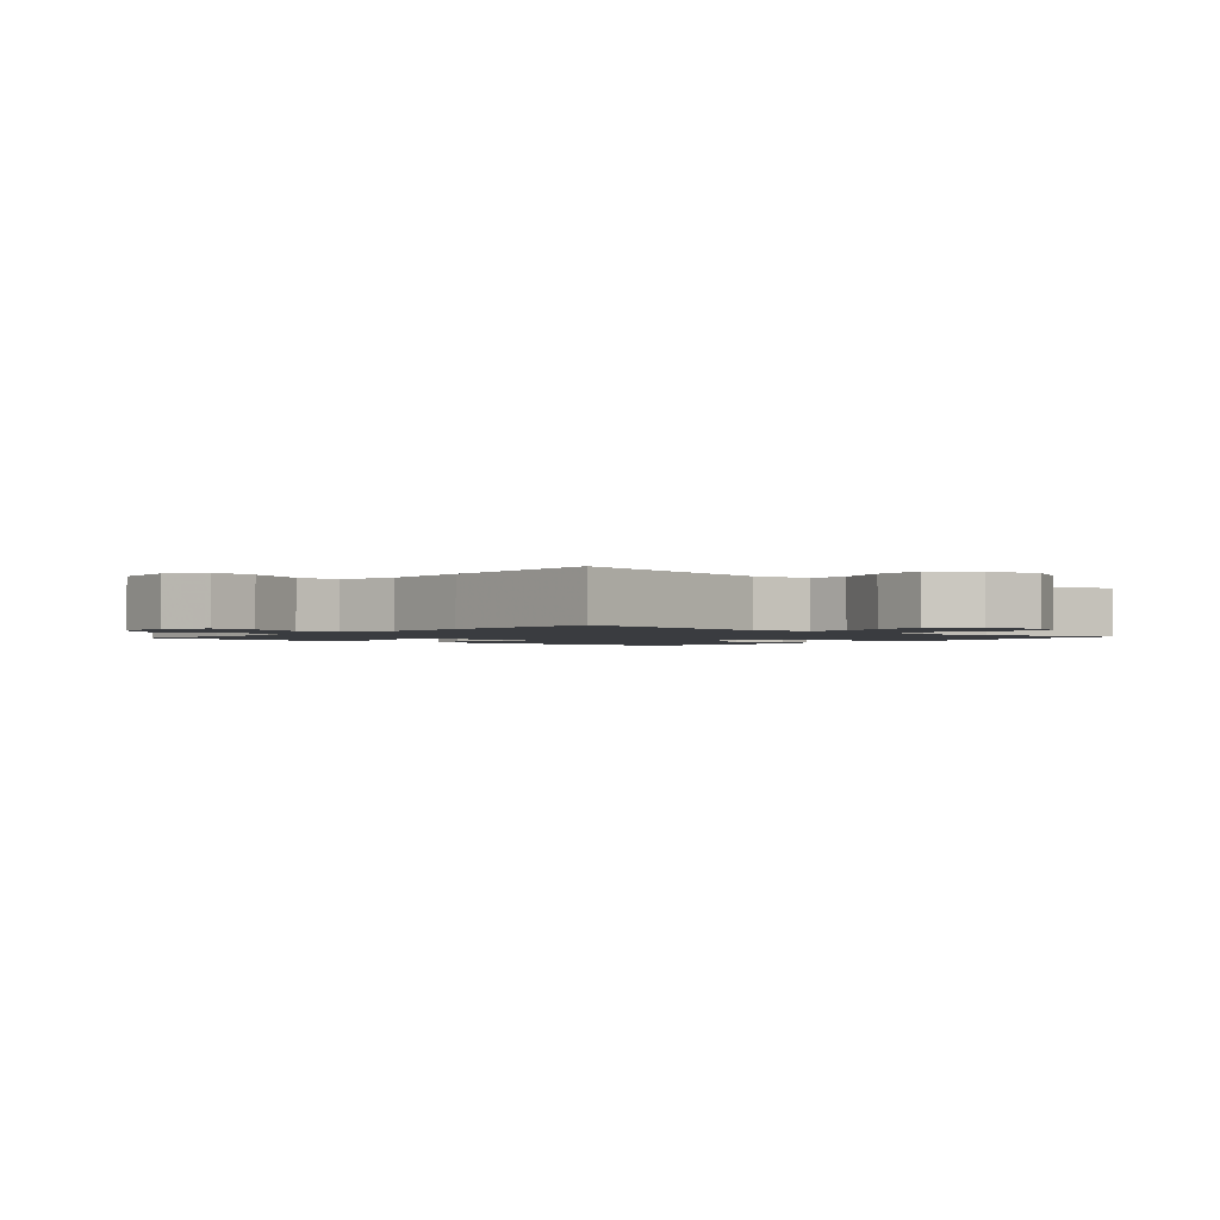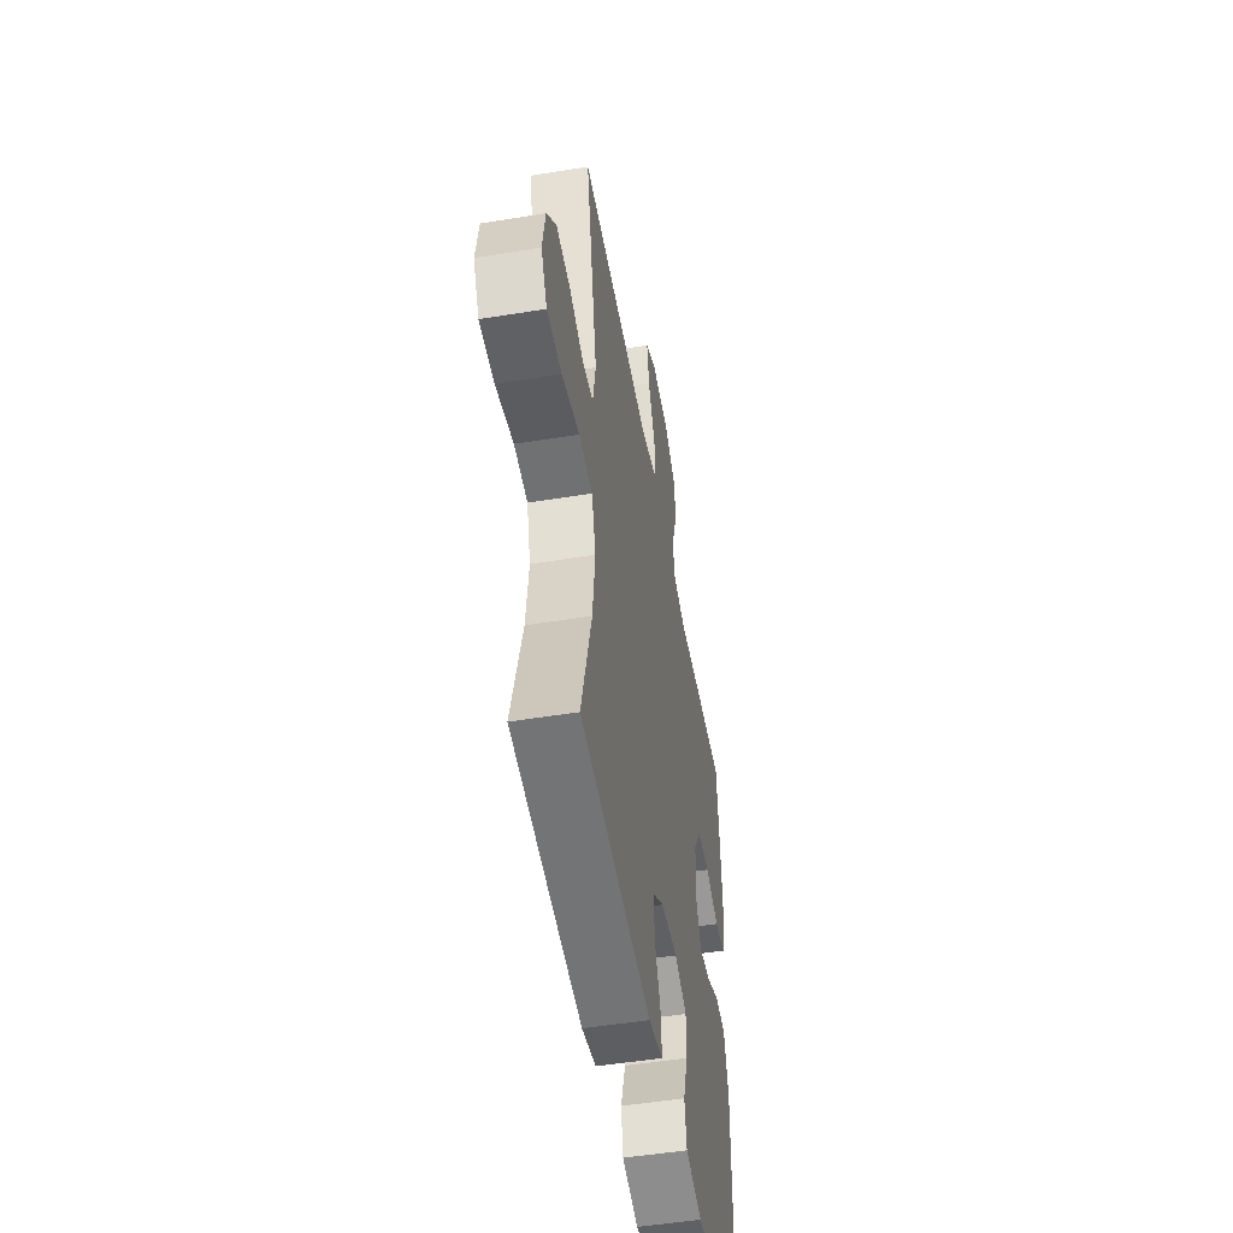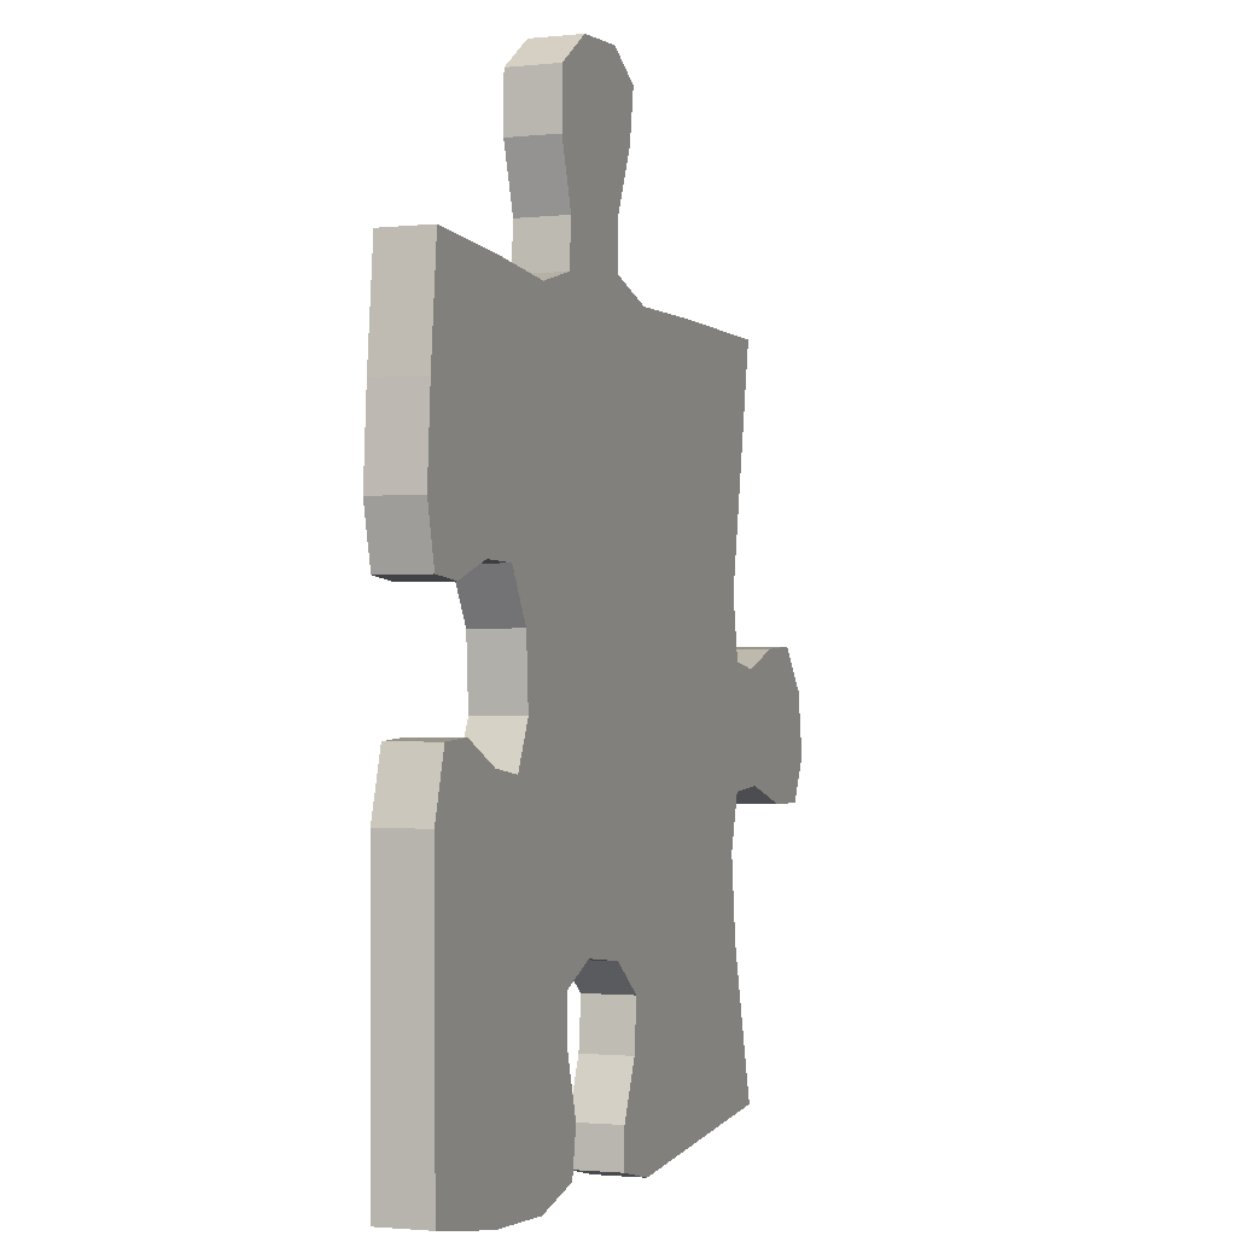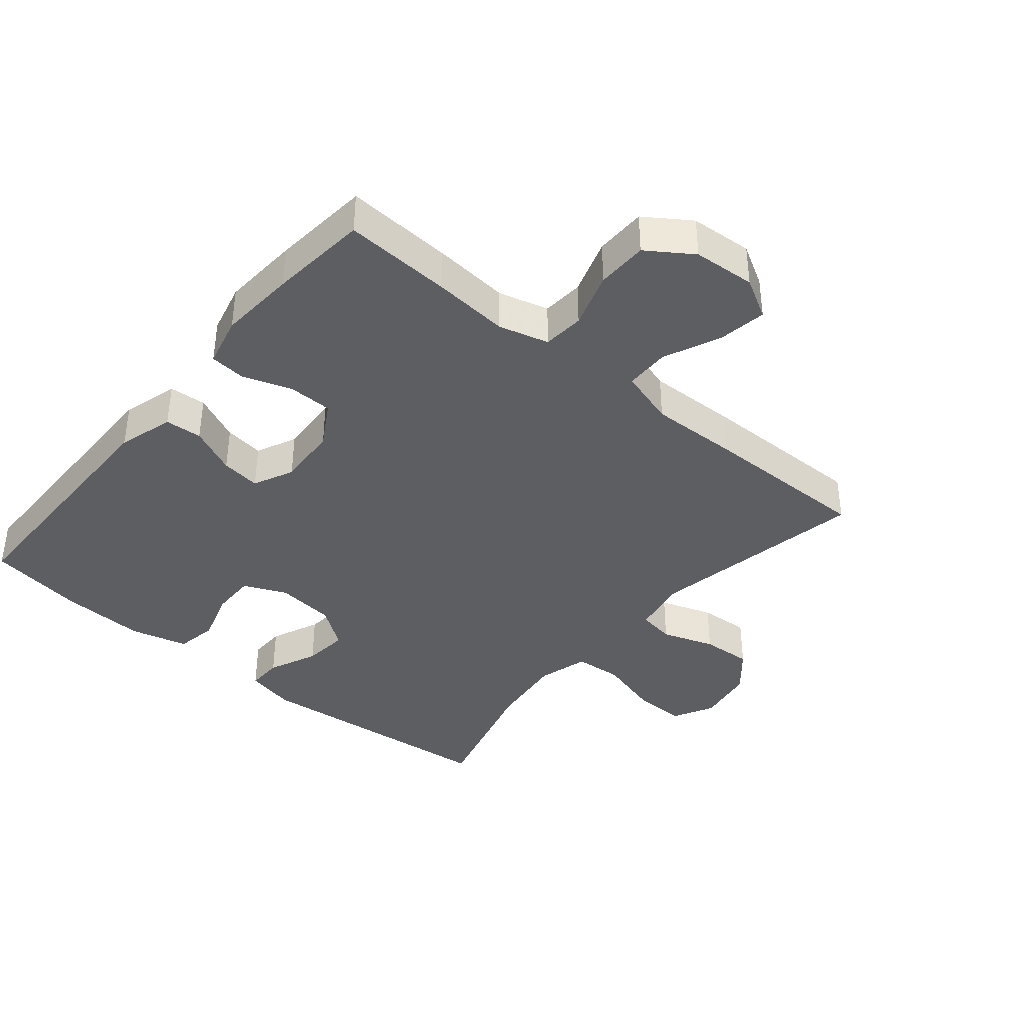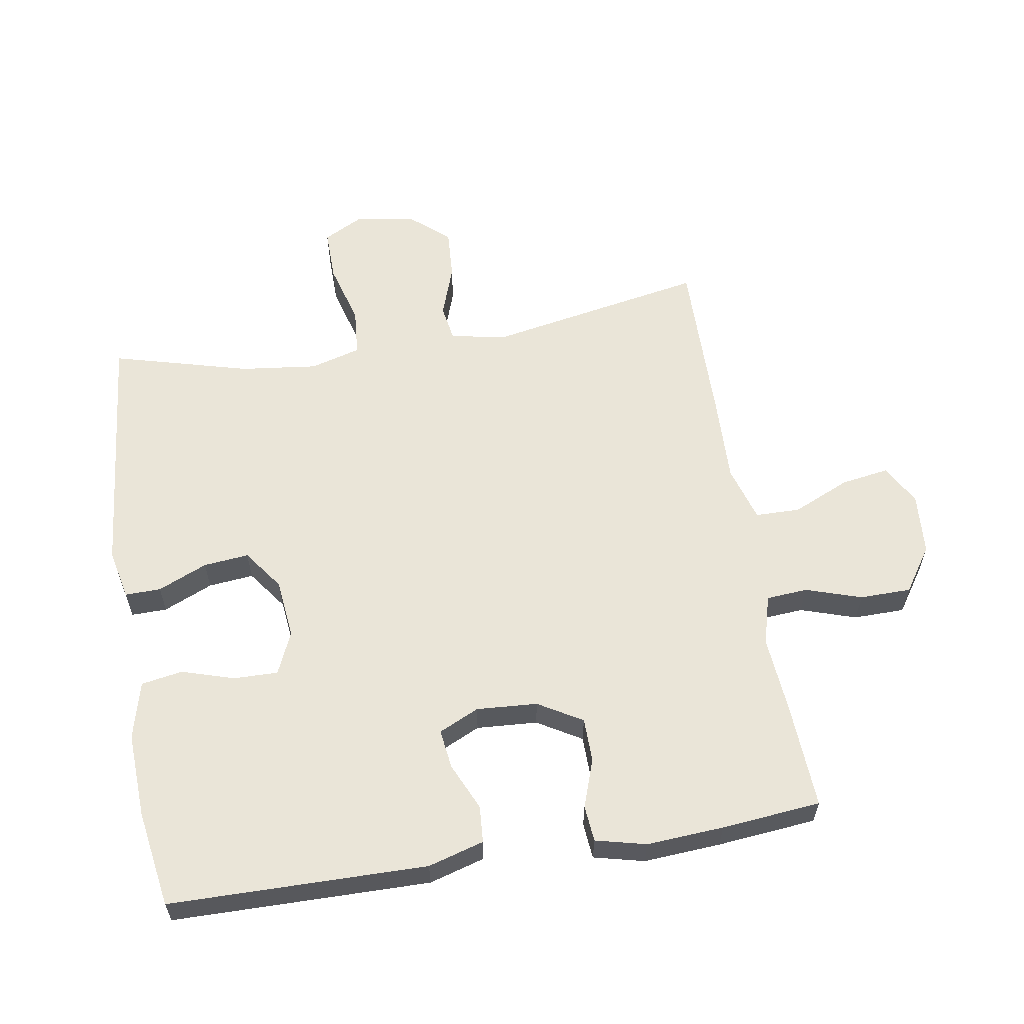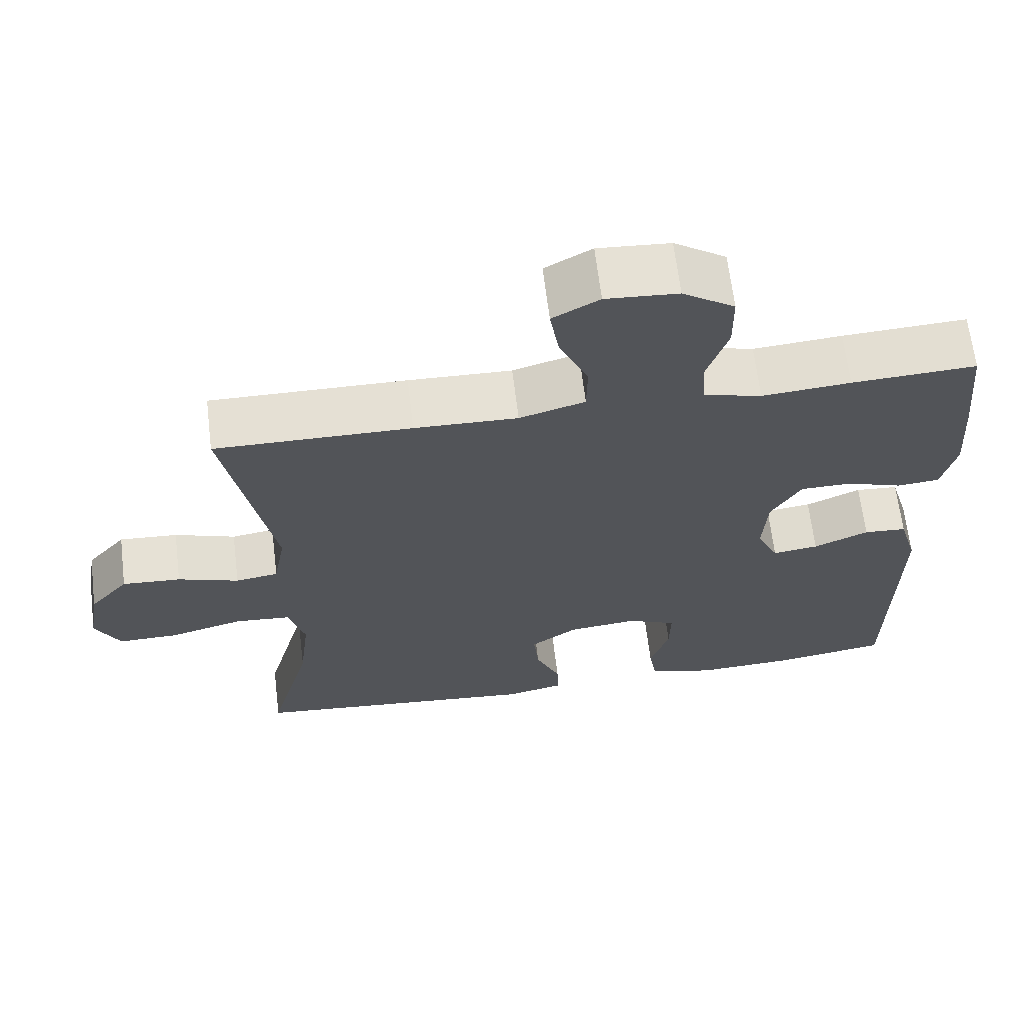
<metadata>
{"format":"obj","ext":"obj","renderer":"f3d","projection":"perspective","resolution":1024,"background":"white","views":[{"elev":-1.8,"azim":49.1,"up":"+Y"},{"elev":-50.7,"azim":100.1,"up":"+Z"},{"elev":-1.7,"azim":-69.4,"up":"+Z"},{"elev":-38.9,"azim":-39.9,"up":"+Y"},{"elev":59.5,"azim":-99.3,"up":"+Y"},{"elev":65.6,"azim":173.1,"up":"+Z"}]}
</metadata>
<code>
v -0.5 0.07 -0.5
v -0.504 0.07 -0.103
v -0.479 0.07 -0.017
v -0.422 0.07 -0.013
v -0.349 0.07 -0.046
v -0.288 0.07 -0.054
v -0.259 0.07 0.008
v -0.265 0.07 0.102
v -0.305 0.07 0.17
v -0.373 0.07 0.171
v -0.448 0.07 0.145
v -0.504 0.07 0.15
v -0.523 0.07 0.228
v -0.515 0.07 0.347
v -0.5 0.07 0.5
v -0.335 0.07 0.491
v -0.217 0.07 0.481
v -0.14 0.07 0.502
v -0.135 0.07 0.566
v -0.163 0.07 0.652
v -0.162 0.07 0.731
v -0.093 0.07 0.778
v 0.003 0.07 0.785
v 0.065 0.07 0.75
v 0.053 0.07 0.676
v 0.014 0.07 0.588
v 0.015 0.07 0.519
v 0.102 0.07 0.493
v 0.239 0.07 0.497
v 0.5 0.07 0.5
v 0.437 0.07 0.164
v 0.453 0.07 0.076
v 0.51 0.07 0.067
v 0.591 0.07 0.095
v 0.669 0.07 0.1
v 0.721 0.07 0.039
v 0.736 0.07 -0.051
v 0.703 0.07 -0.114
v 0.622 0.07 -0.113
v 0.525 0.07 -0.086
v 0.451 0.07 -0.092
v 0.429 0.07 -0.17
v 0.443 0.07 -0.288
v 0.5 0.07 -0.5
v 0.111 0.07 -0.538
v 0.034 0.07 -0.521
v 0.035 0.07 -0.466
v 0.068 0.07 -0.39
v 0.075 0.07 -0.32
v 0.013 0.07 -0.275
v -0.079 0.07 -0.265
v -0.145 0.07 -0.294
v -0.144 0.07 -0.362
v -0.119 0.07 -0.443
v -0.13 0.07 -0.507
v -0.219 0.07 -0.53
v -0.35 0.07 -0.524
v -0.5 0 -0.5
v -0.504 0 -0.103
v -0.479 0 -0.017
v -0.422 0 -0.013
v -0.349 0 -0.046
v -0.288 0 -0.054
v -0.259 0 0.008
v -0.265 0 0.102
v -0.305 0 0.17
v -0.373 0 0.171
v -0.448 0 0.145
v -0.504 0 0.15
v -0.523 0 0.228
v -0.515 0 0.347
v -0.5 0 0.5
v -0.335 0 0.491
v -0.217 0 0.481
v -0.14 0 0.502
v -0.135 0 0.566
v -0.163 0 0.652
v -0.162 0 0.731
v -0.093 0 0.778
v 0.003 0 0.785
v 0.065 0 0.75
v 0.053 0 0.676
v 0.014 0 0.588
v 0.015 0 0.519
v 0.102 0 0.493
v 0.239 0 0.497
v 0.5 0 0.5
v 0.437 0 0.164
v 0.453 0 0.076
v 0.51 0 0.067
v 0.591 0 0.095
v 0.669 0 0.1
v 0.721 0 0.039
v 0.736 0 -0.051
v 0.703 0 -0.114
v 0.622 0 -0.113
v 0.525 0 -0.086
v 0.451 0 -0.092
v 0.429 0 -0.17
v 0.443 0 -0.288
v 0.5 0 -0.5
v 0.111 0 -0.538
v 0.034 0 -0.521
v 0.035 0 -0.466
v 0.068 0 -0.39
v 0.075 0 -0.32
v 0.013 0 -0.275
v -0.079 0 -0.265
v -0.145 0 -0.294
v -0.144 0 -0.362
v -0.119 0 -0.443
v -0.13 0 -0.507
v -0.219 0 -0.53
v -0.35 0 -0.524
f 3 4 5
f 2 3 5
f 1 2 5
f 57 1 5
f 56 57 5
f 55 56 5
f 54 55 5
f 53 54 5
f 52 53 5 6
f 51 52 6 7
f 50 51 7 8
f 49 50 8 9
f 46 47 48
f 45 46 48
f 44 45 48
f 43 44 48
f 42 43 48 49
f 41 42 49 9
f 38 39 40
f 37 38 40
f 36 37 40
f 35 36 40
f 34 35 40
f 33 34 40
f 40 41 9
f 33 40 9
f 32 33 9
f 28 29 30 31
f 31 32 9
f 28 31 9
f 27 28 9
f 24 25 26
f 23 24 26
f 22 23 26
f 21 22 26
f 20 21 26
f 19 20 26
f 18 19 26 27
f 27 9 10
f 18 27 10
f 17 18 10
f 15 16 17
f 14 15 17
f 13 14 17
f 12 13 17
f 11 12 17
f 10 11 17
f 62 61 60
f 62 60 59
f 62 59 58
f 62 58 114
f 62 114 113
f 62 113 112
f 62 112 111
f 62 111 110
f 63 62 110 109
f 64 63 109 108
f 65 64 108 107
f 66 65 107 106
f 105 104 103
f 105 103 102
f 105 102 101
f 105 101 100
f 106 105 100 99
f 66 106 99 98
f 97 96 95
f 97 95 94
f 97 94 93
f 97 93 92
f 97 92 91
f 97 91 90
f 66 98 97
f 66 97 90
f 66 90 89
f 88 87 86 85
f 66 89 88
f 66 88 85
f 66 85 84
f 83 82 81
f 83 81 80
f 83 80 79
f 83 79 78
f 83 78 77
f 83 77 76
f 84 83 76 75
f 67 66 84
f 67 84 75
f 67 75 74
f 74 73 72
f 74 72 71
f 74 71 70
f 74 70 69
f 74 69 68
f 74 68 67
f 1 58 59 2
f 2 59 60 3
f 3 60 61 4
f 4 61 62 5
f 5 62 63 6
f 6 63 64 7
f 7 64 65 8
f 8 65 66 9
f 9 66 67 10
f 10 67 68 11
f 11 68 69 12
f 12 69 70 13
f 13 70 71 14
f 14 71 72 15
f 15 72 73 16
f 16 73 74 17
f 17 74 75 18
f 18 75 76 19
f 19 76 77 20
f 20 77 78 21
f 21 78 79 22
f 22 79 80 23
f 23 80 81 24
f 24 81 82 25
f 25 82 83 26
f 26 83 84 27
f 27 84 85 28
f 28 85 86 29
f 29 86 87 30
f 30 87 88 31
f 31 88 89 32
f 32 89 90 33
f 33 90 91 34
f 34 91 92 35
f 35 92 93 36
f 36 93 94 37
f 37 94 95 38
f 38 95 96 39
f 39 96 97 40
f 40 97 98 41
f 41 98 99 42
f 42 99 100 43
f 43 100 101 44
f 44 101 102 45
f 45 102 103 46
f 46 103 104 47
f 47 104 105 48
f 48 105 106 49
f 49 106 107 50
f 50 107 108 51
f 51 108 109 52
f 52 109 110 53
f 53 110 111 54
f 54 111 112 55
f 55 112 113 56
f 56 113 114 57
f 57 114 58 1

</code>
